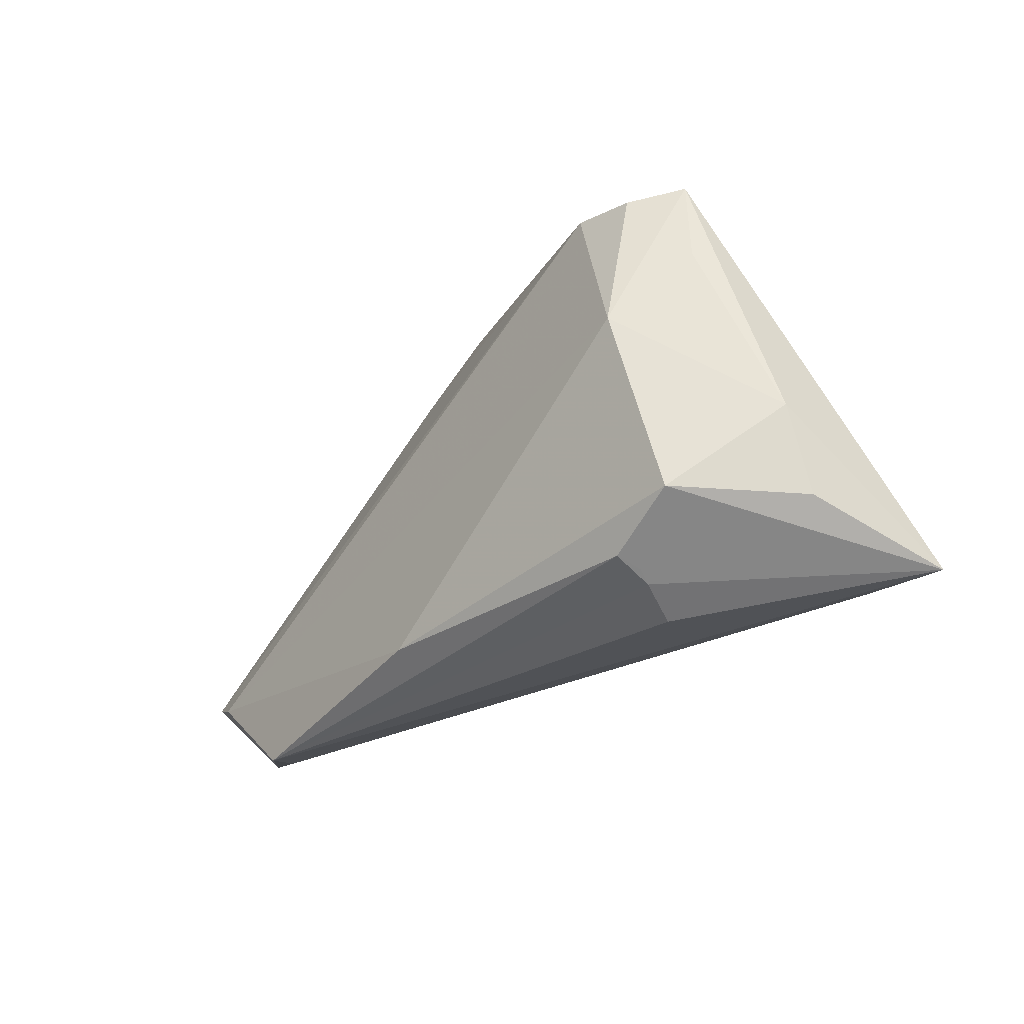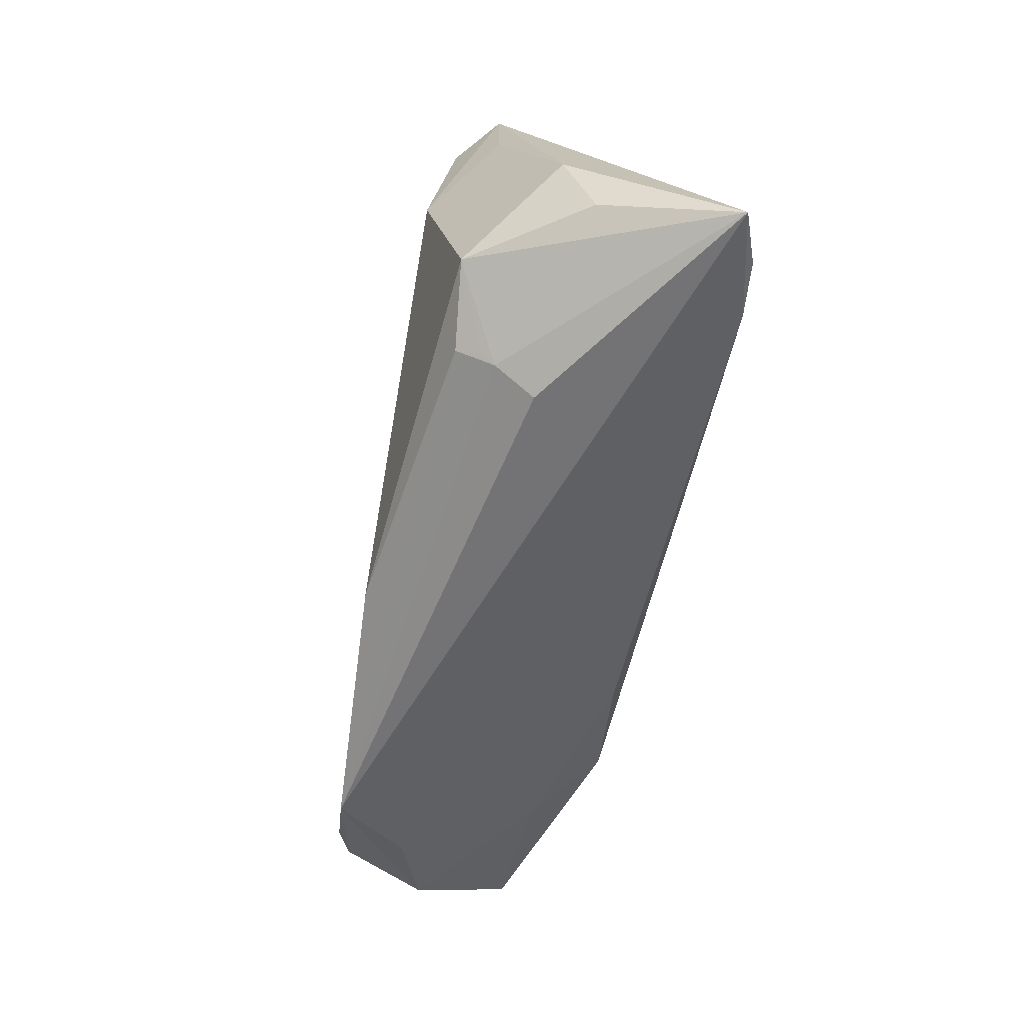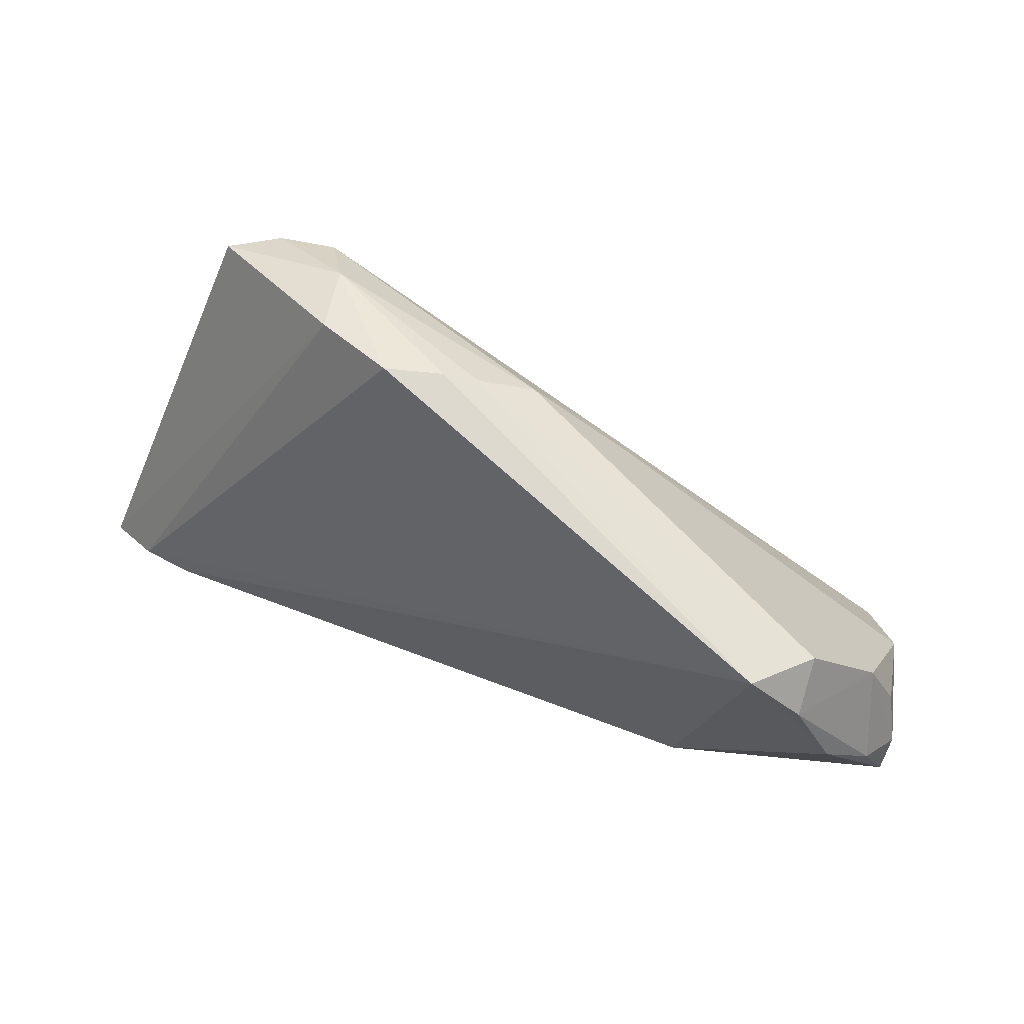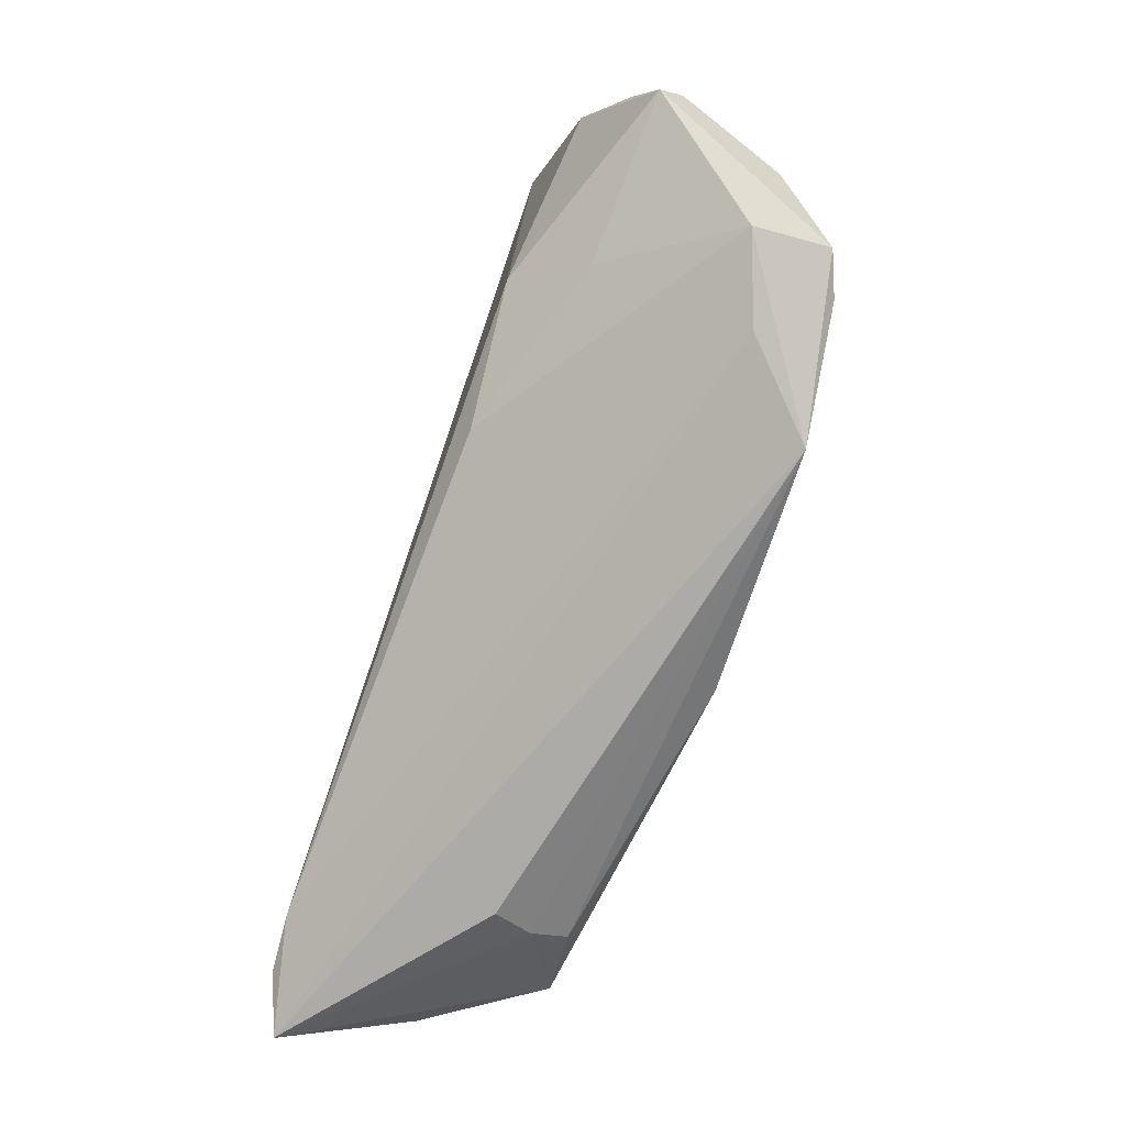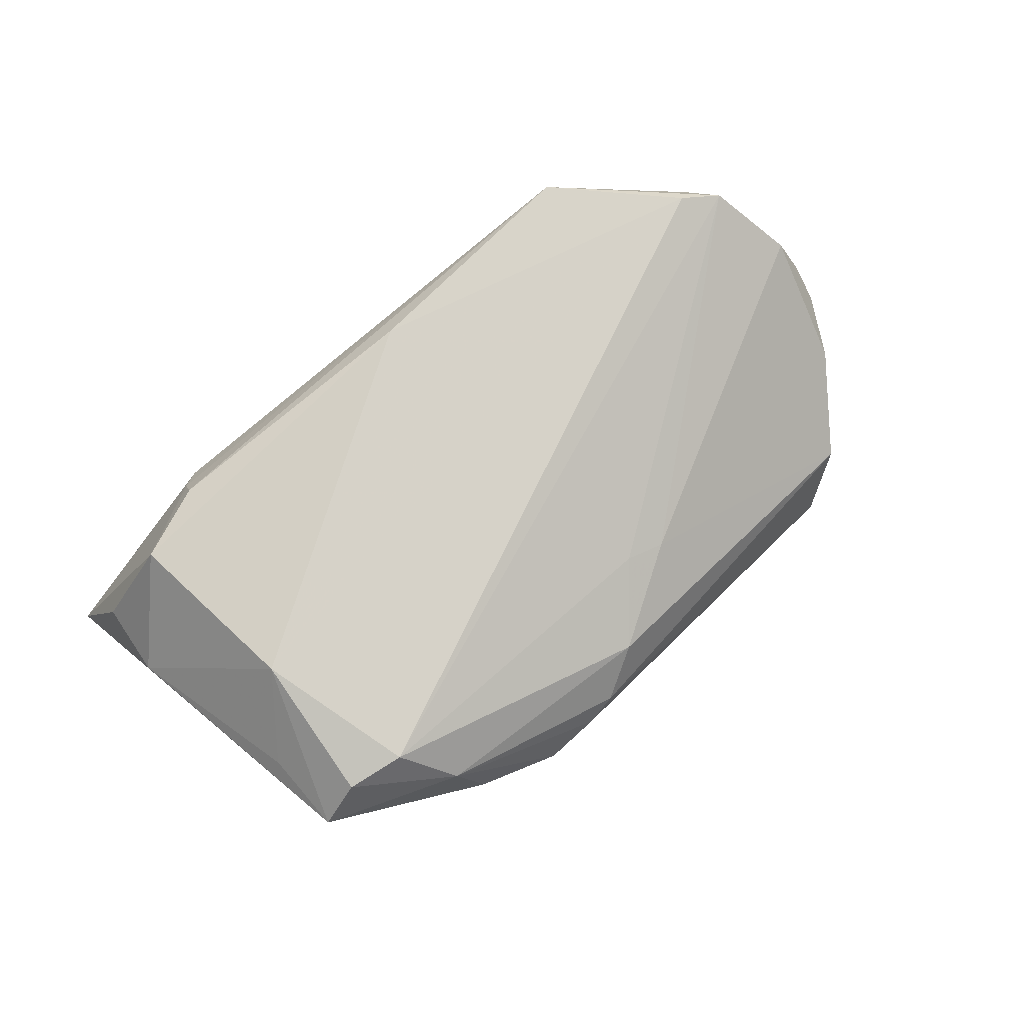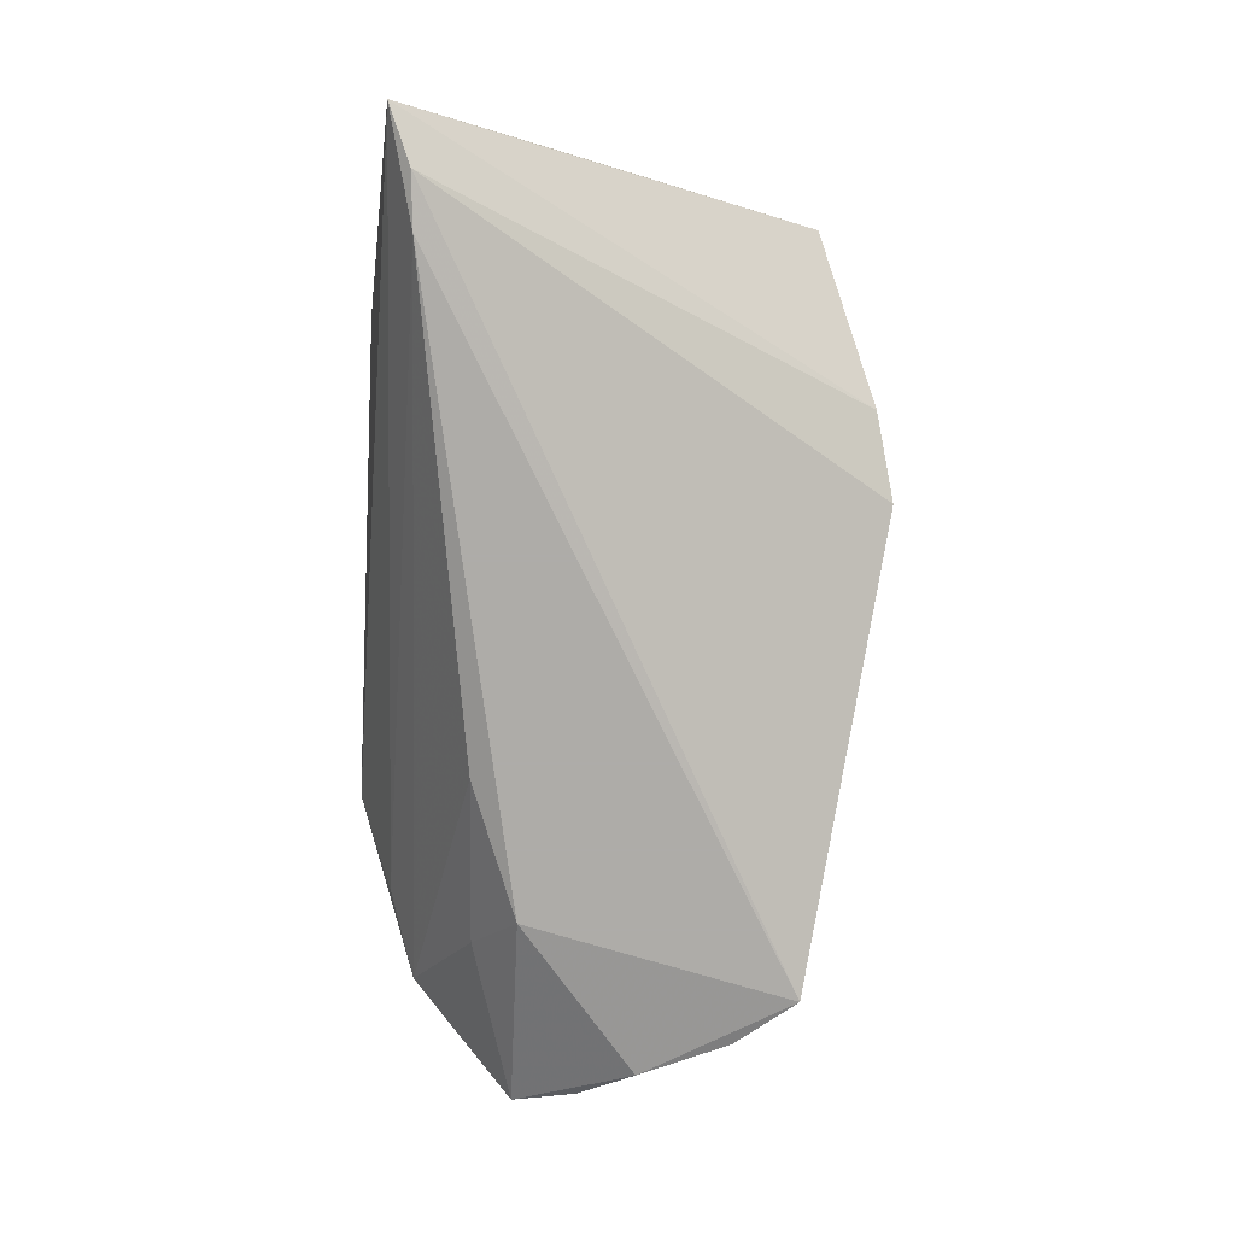
<metadata>
{"format":"obj","ext":"obj","renderer":"f3d","projection":"perspective","resolution":1024,"background":"white","views":[{"elev":-30.5,"azim":50.8,"up":"+Y"},{"elev":-59.8,"azim":79.3,"up":"+Y"},{"elev":64.8,"azim":-155.0,"up":"+Y"},{"elev":-72.9,"azim":-109.8,"up":"+Y"},{"elev":77.1,"azim":142.8,"up":"+Z"},{"elev":-77.0,"azim":86.1,"up":"+Z"}]}
</metadata>
<code>
v 0.0413 0.001153 0.01889
v 0.0421 0.01997 0.0157
v 0.05538 -0.01238 0.00426
v 0.02722 0.02932 0.001368
v -0.03042 -0.03188 0.01722
v -0.05518 -0.006889 0.007044
v 0.03379 -0.03188 0.003775
v 0.04819 0.01063 0.0109
v -0.05231 0.005754 -0.0165
v 0.0298 0.02688 0.01042
v -0.04061 0.02433 -0.01889
v -0.05967 -0.009109 -0.009714
v -0.04511 -0.01908 0.01631
v 0.03459 0.02079 0.01695
v -0.007874 0.01698 0.008888
v -0.04626 0.02042 -0.01099
v 0.03592 -0.0295 0.008828
v -0.05724 0.0001447 -0.003418
v -0.0503 -0.01668 0.01436
v 0.03588 -0.02731 0.01354
v -0.03309 -0.009511 -0.01889
v -0.05723 -0.001145 -0.01201
v 0.05968 -0.02919 -0.01558
v 0.05509 -0.023 0.0005717
v -0.0006003 0.02662 0.005522
v 0.03662 -0.02838 0.0106
v -0.05968 -0.005646 -0.006639
v 0.009607 0.0314 0.000337
v 0.01663 0.03188 -0.002336
v 0.005544 0.03053 0.001726
v -0.05018 -0.02285 0.003989
v -0.03991 -0.02663 0.007868
v -0.04714 0.01689 -0.01734
v -0.05367 0.008317 -0.004643
v 0.0004448 -0.02749 0.01886
v 0.04752 0.0213 0.01077
v 0.04543 -0.02269 0.01462
v -0.03908 -0.01512 -0.01052
v -0.0163 -0.01603 -0.01731
v 0.0526 -0.02604 -0.01828
v -0.01313 0.0179 0.006772
v 0.04569 -0.02544 -0.01889
f 5 19 31
f 42 31 39
f 7 5 23
f 27 19 6
f 12 19 27
f 12 31 19
f 23 5 32
f 5 31 32
f 32 42 23
f 31 42 32
f 11 29 40
f 40 42 11
f 23 42 40
f 11 9 33
f 3 1 37
f 4 29 10
f 23 40 4
f 4 40 29
f 37 1 35
f 5 20 35
f 35 20 37
f 39 31 38
f 31 12 38
f 22 33 9
f 22 12 27
f 9 12 22
f 11 33 16
f 21 12 9
f 21 9 11
f 11 42 21
f 39 38 21
f 21 38 12
f 21 42 39
f 5 7 17
f 17 20 5
f 17 7 23
f 23 37 17
f 24 37 23
f 23 3 24
f 24 3 37
f 1 3 8
f 13 19 5
f 13 14 19
f 5 35 13
f 13 35 1
f 1 14 13
f 25 14 10
f 2 14 1
f 10 14 2
f 6 16 34
f 34 22 27
f 33 22 34
f 34 16 33
f 37 20 26
f 26 17 37
f 20 17 26
f 19 14 15
f 14 25 15
f 30 25 10
f 11 16 30
f 16 25 30
f 36 8 3
f 1 8 36
f 36 2 1
f 36 3 23
f 10 2 36
f 23 4 36
f 36 4 10
f 27 6 18
f 18 34 27
f 6 34 18
f 41 15 25
f 41 16 6
f 41 25 16
f 41 6 19
f 19 15 41
f 10 29 28
f 28 30 10
f 28 29 11
f 11 30 28

</code>
